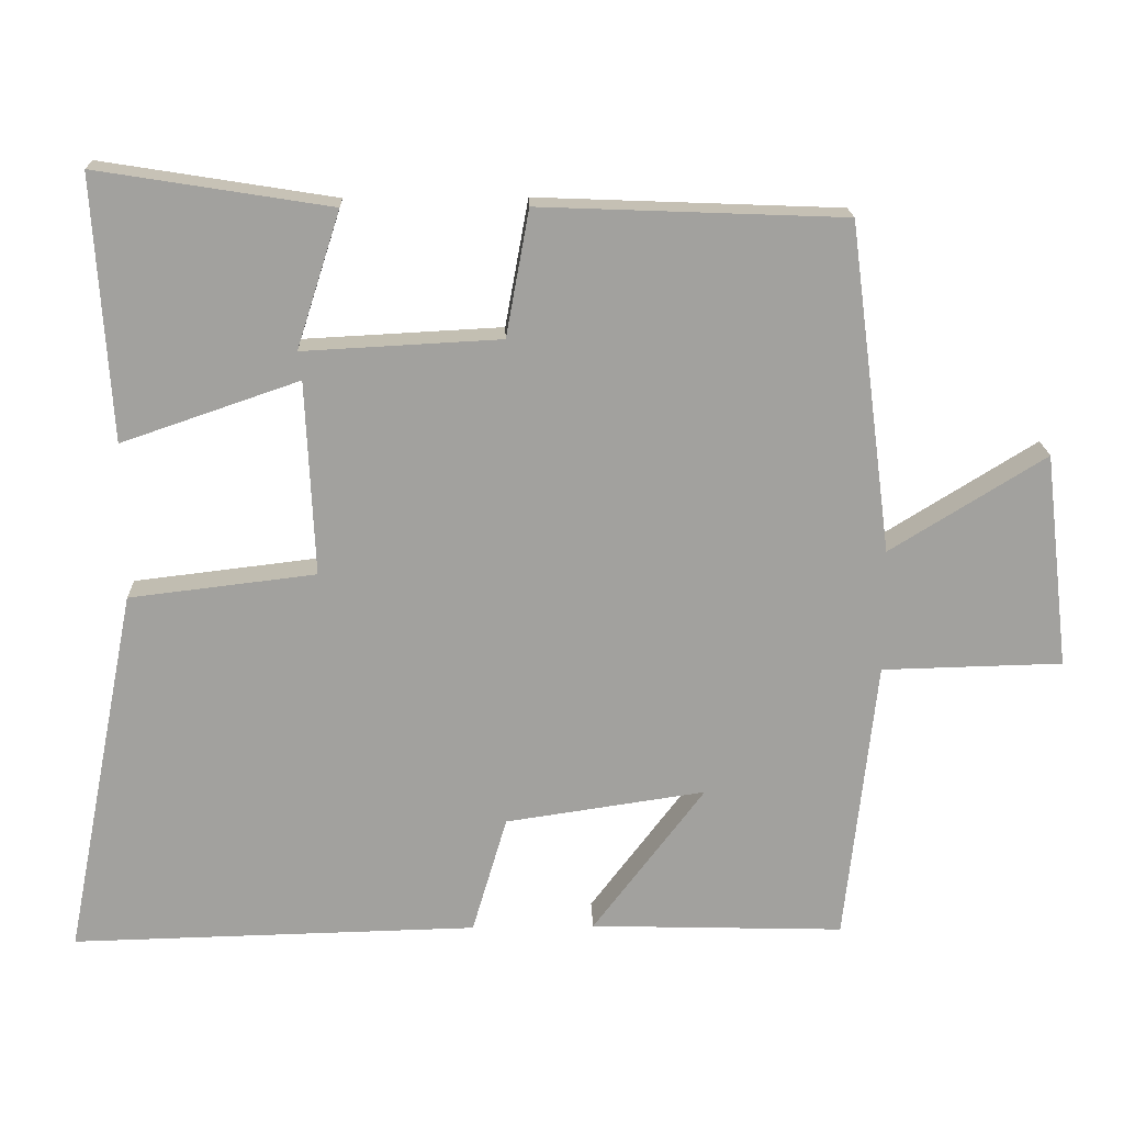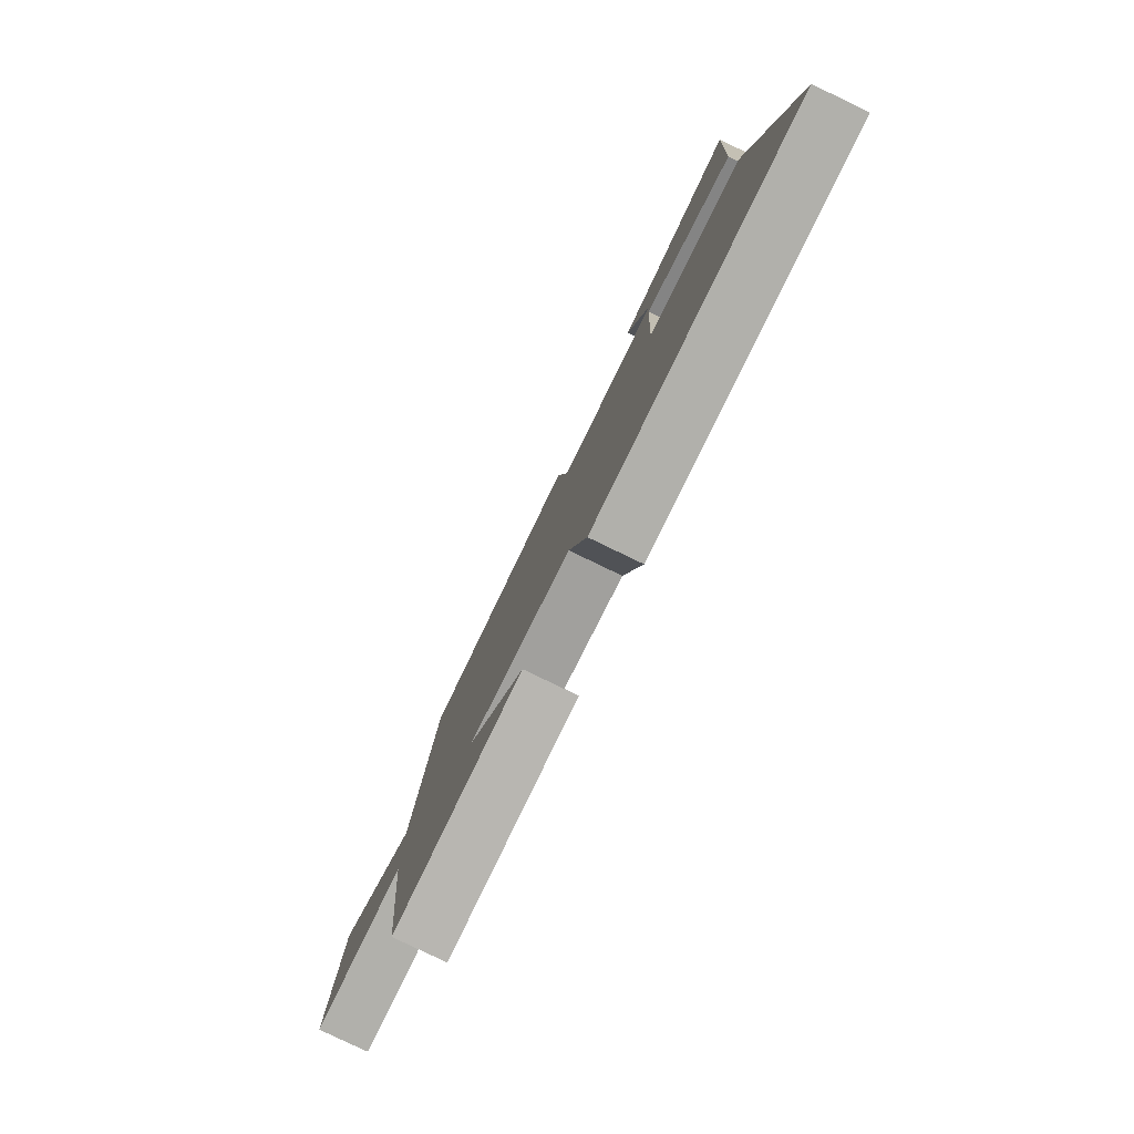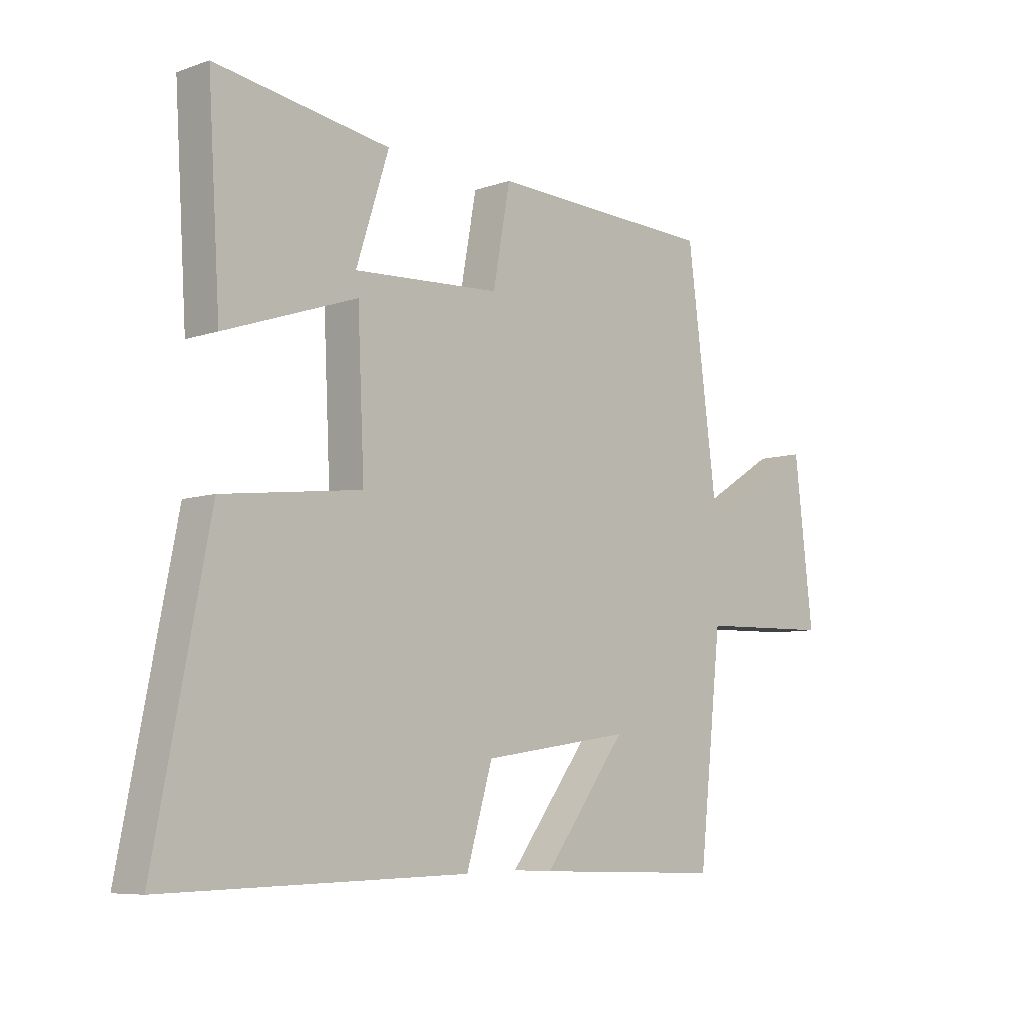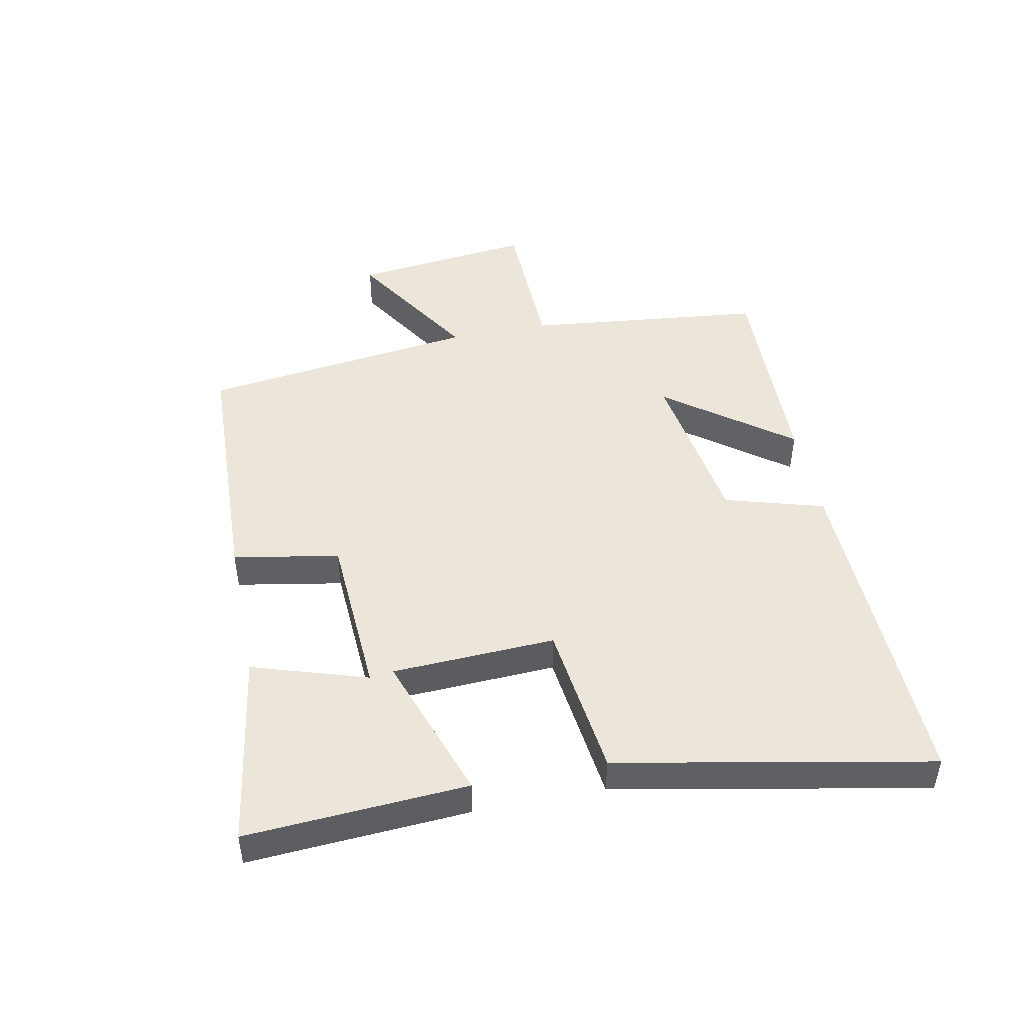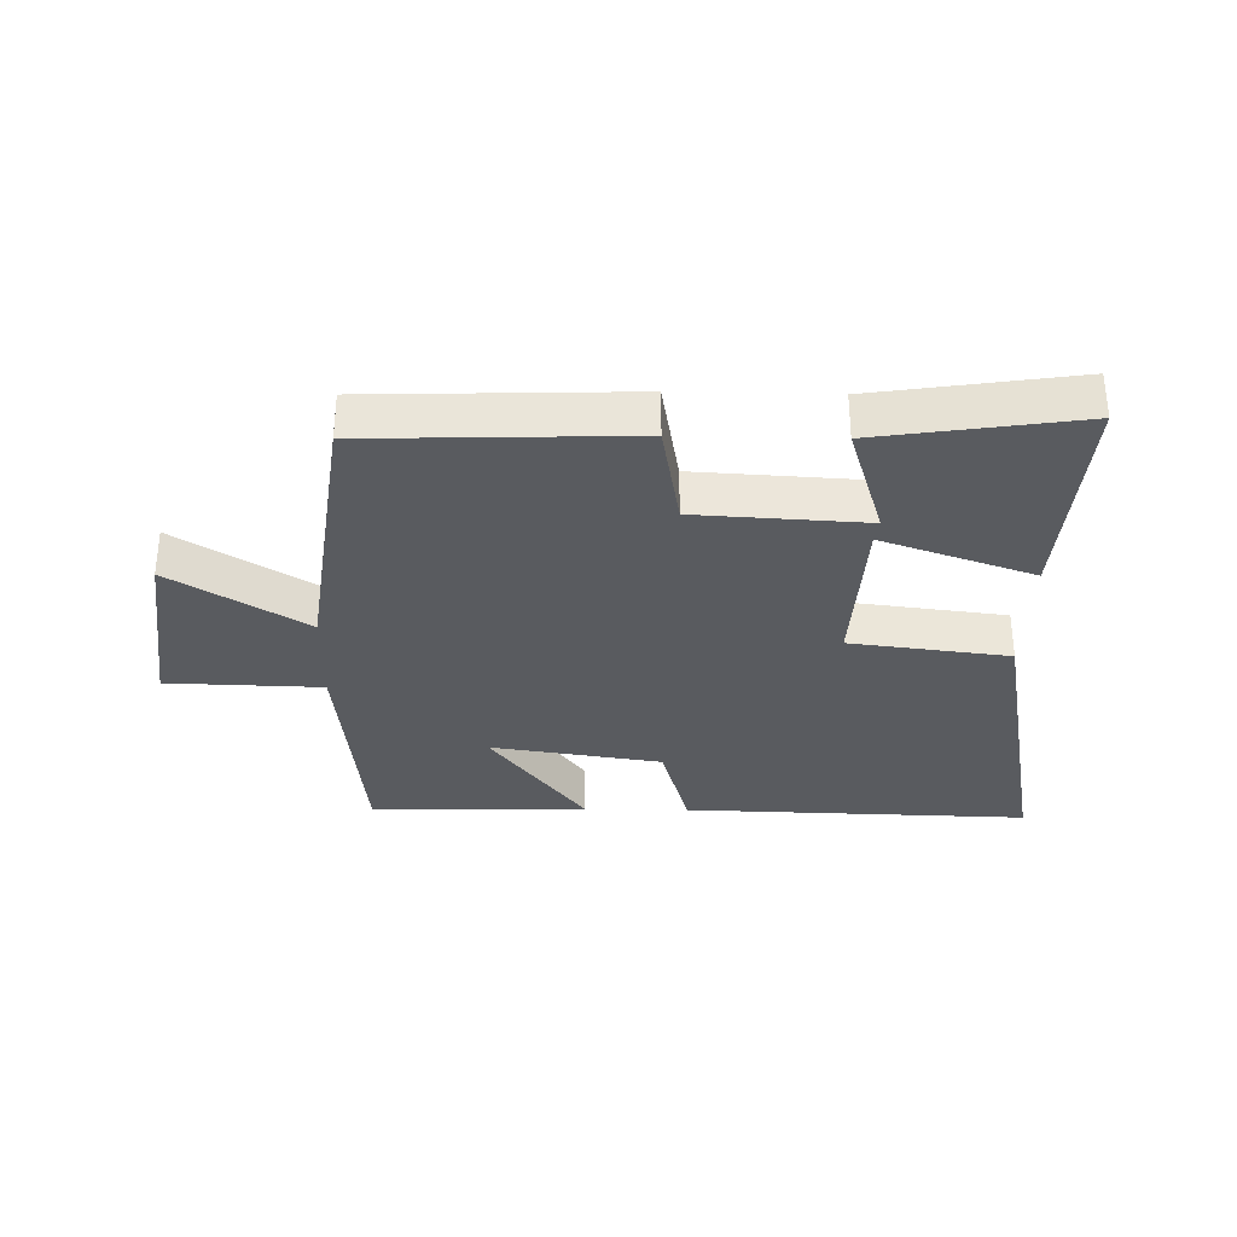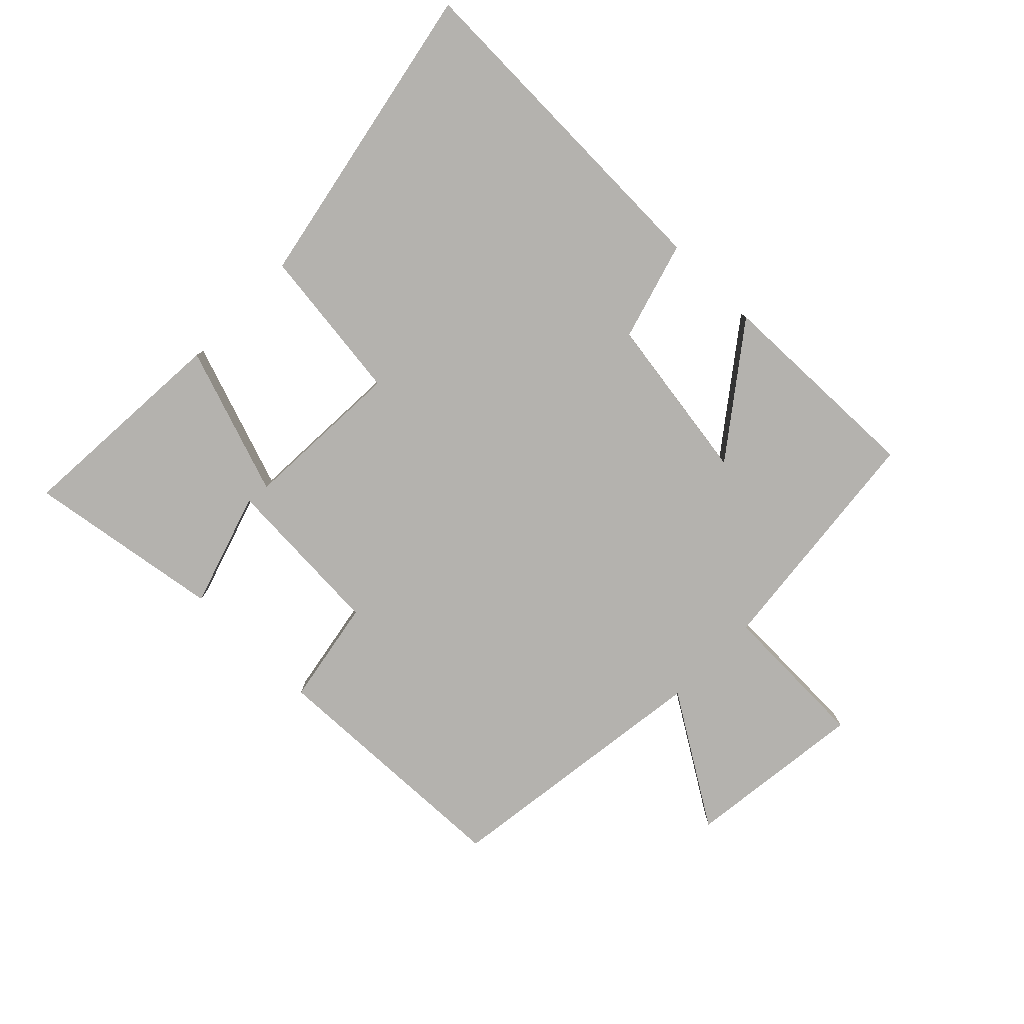
<metadata>
{"format":"obj","ext":"obj","renderer":"f3d","projection":"perspective","resolution":1024,"background":"white","views":[{"elev":18.1,"azim":178.3,"up":"+Z"},{"elev":-79.8,"azim":64.2,"up":"+Z"},{"elev":-7.3,"azim":134.4,"up":"+Z"},{"elev":46.9,"azim":78.6,"up":"+Y"},{"elev":-32.5,"azim":-1.4,"up":"+Y"},{"elev":-79.7,"azim":135.4,"up":"+Y"}]}
</metadata>
<code>
v 0.598 0.07 -0.513
v 0.051 0.07 -0.5
v 0.004 0.07 -0.341
v -0.266 0.07 -0.301
v -0.115 0.07 -0.5
v -0.458 0.07 -0.51
v -0.5 0.07 -0.126
v -0.744 0.07 -0.12
v -0.71 0.07 0.17
v -0.5 0.07 0.04
v -0.442 0.07 0.484
v -0.031 0.07 0.5
v 0 0.07 0.33
v 0.266 0.07 0.316
v 0.207 0.07 0.5
v 0.522 0.07 0.55
v 0.5 0.07 0.196
v 0.261 0.07 0.278
v 0.249 0.07 0.016
v 0.5 0.07 -0.014
v 0.598 0 -0.513
v 0.051 0 -0.5
v 0.004 0 -0.341
v -0.266 0 -0.301
v -0.115 0 -0.5
v -0.458 0 -0.51
v -0.5 0 -0.126
v -0.744 0 -0.12
v -0.71 0 0.17
v -0.5 0 0.04
v -0.442 0 0.484
v -0.031 0 0.5
v 0 0 0.33
v 0.266 0 0.316
v 0.207 0 0.5
v 0.522 0 0.55
v 0.5 0 0.196
v 0.261 0 0.278
v 0.249 0 0.016
v 0.5 0 -0.014
f 19 20 1 2
f 18 19 2 3
f 16 17 18
f 14 15 16
f 14 16 18
f 13 14 18 3
f 10 11 12 13
f 7 8 9 10
f 4 5 6 7
f 7 10 13
f 3 4 7 13
f 22 21 40 39
f 23 22 39 38
f 38 37 36
f 36 35 34
f 38 36 34
f 23 38 34 33
f 33 32 31 30
f 30 29 28 27
f 27 26 25 24
f 33 30 27
f 33 27 24 23
f 1 21 22 2
f 2 22 23 3
f 3 23 24 4
f 4 24 25 5
f 5 25 26 6
f 6 26 27 7
f 7 27 28 8
f 8 28 29 9
f 9 29 30 10
f 10 30 31 11
f 11 31 32 12
f 12 32 33 13
f 13 33 34 14
f 14 34 35 15
f 15 35 36 16
f 16 36 37 17
f 17 37 38 18
f 18 38 39 19
f 19 39 40 20
f 20 40 21 1

</code>
